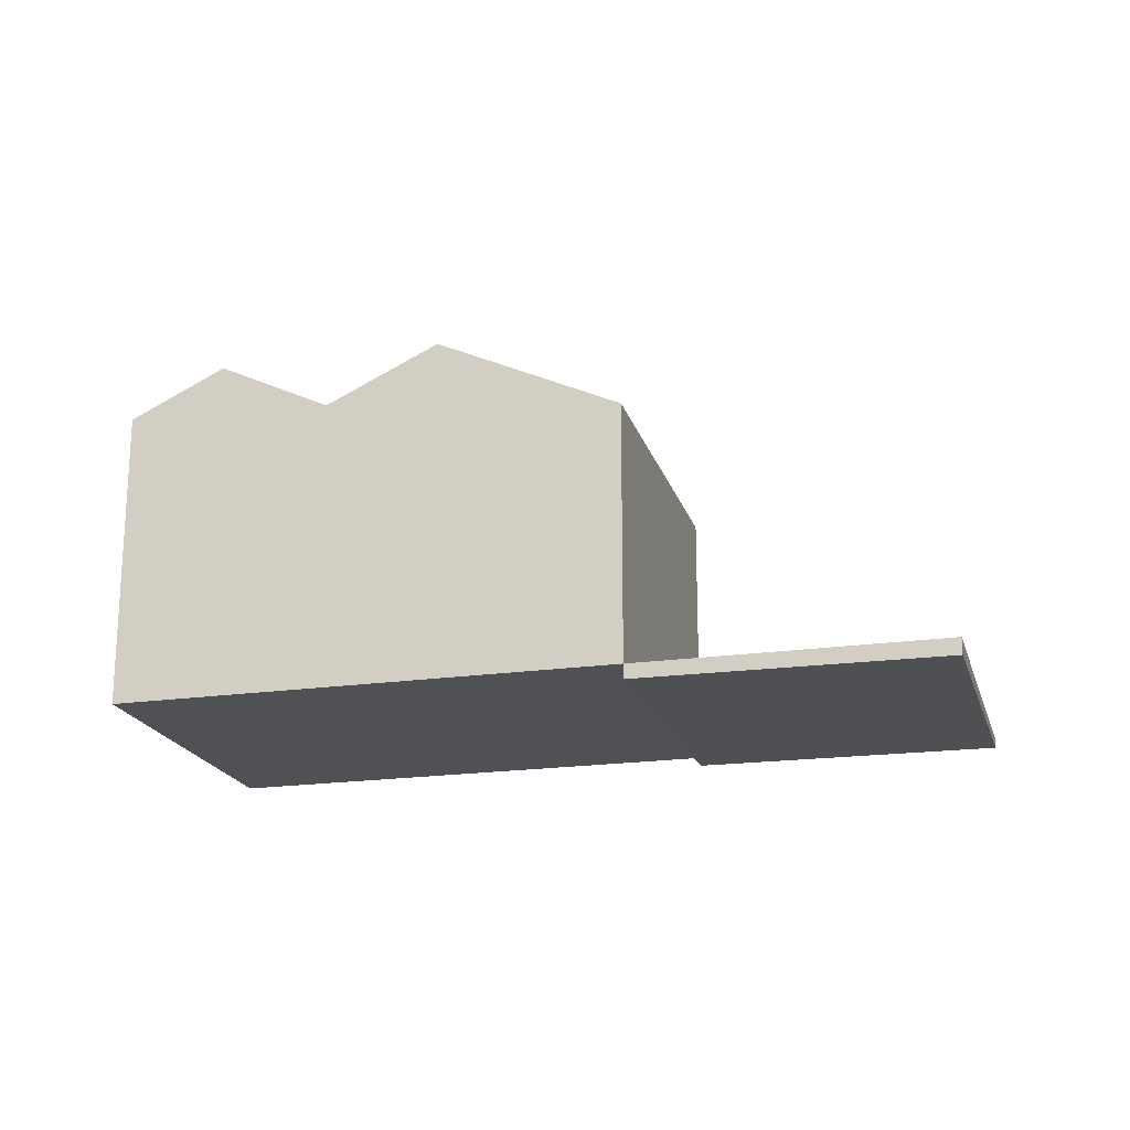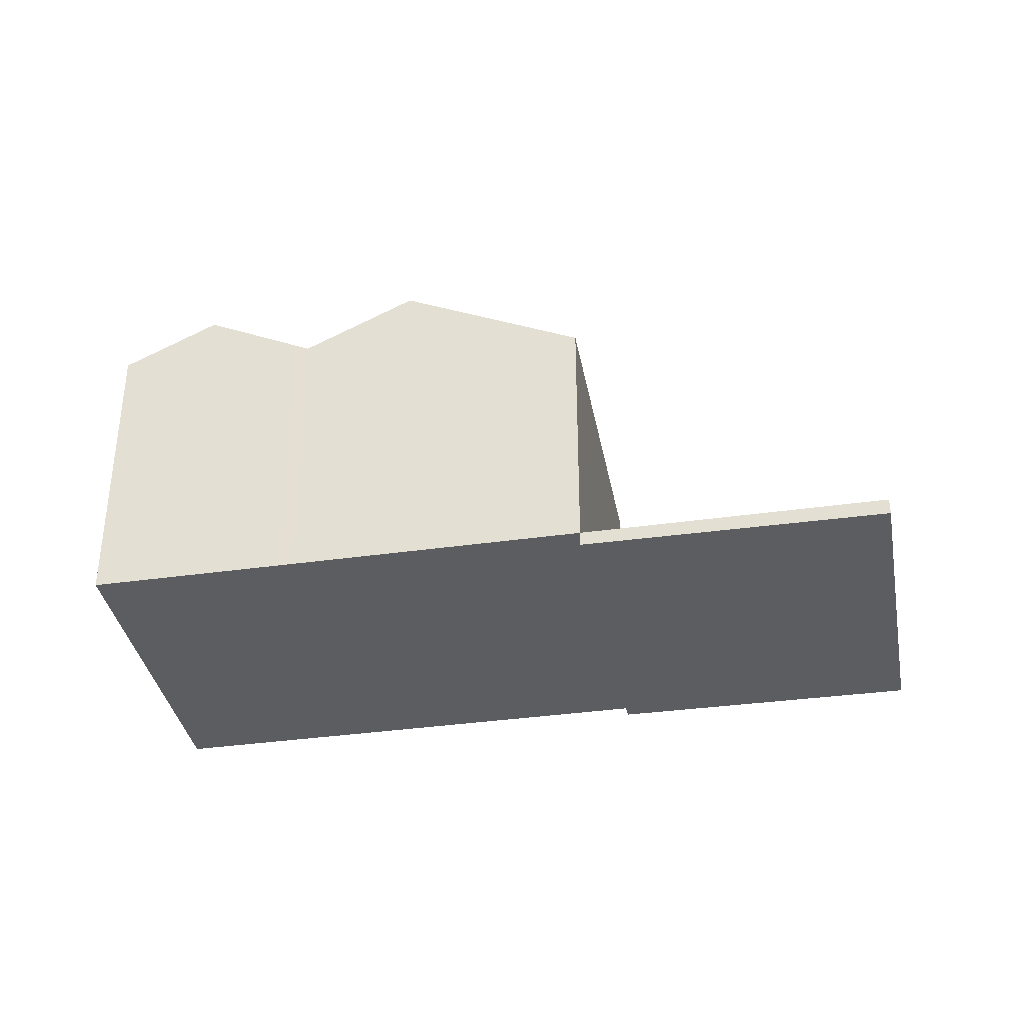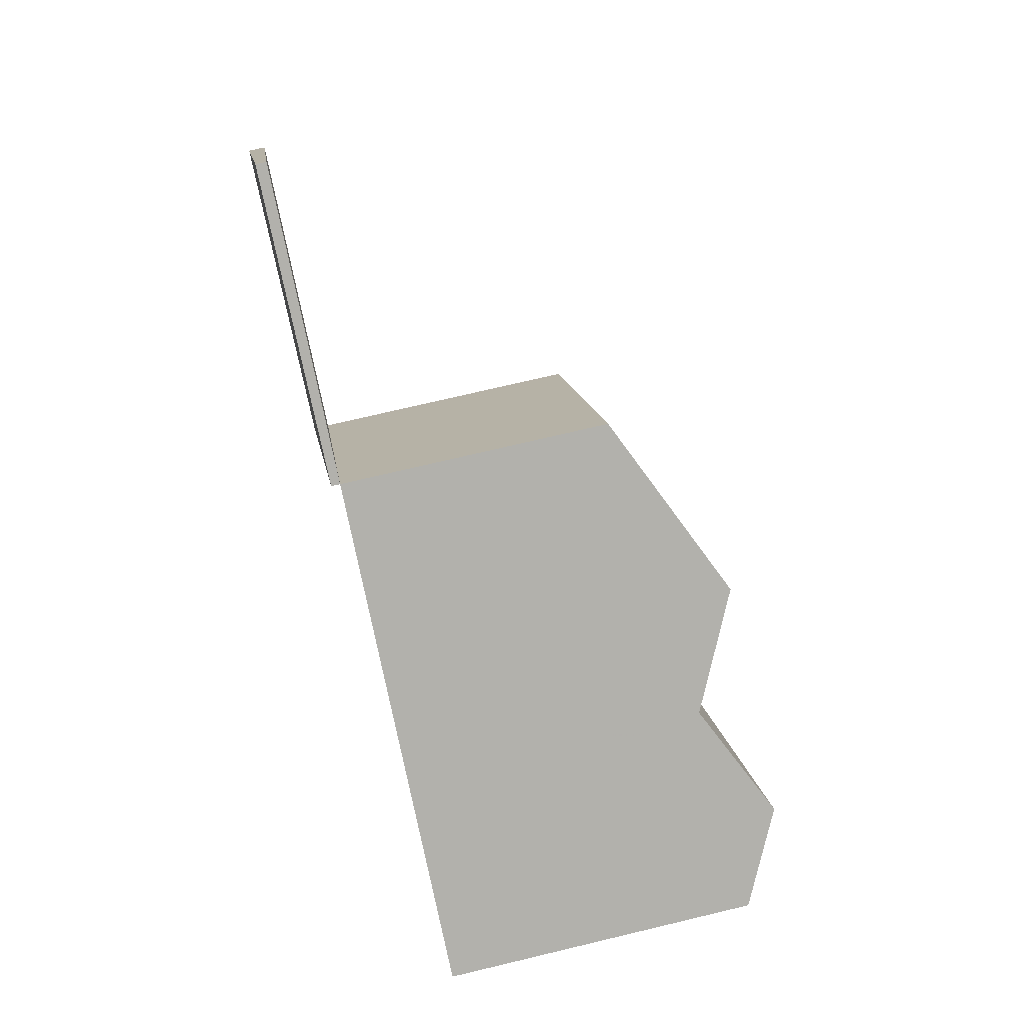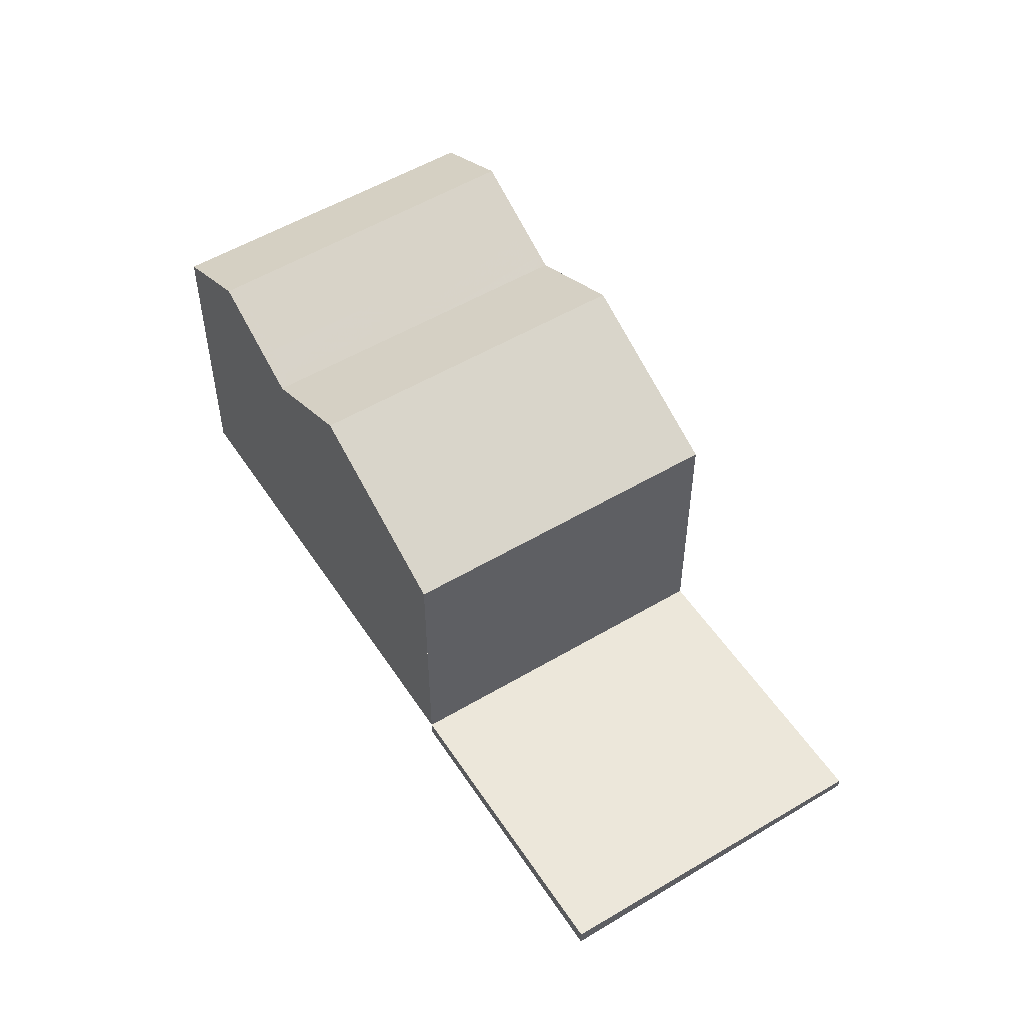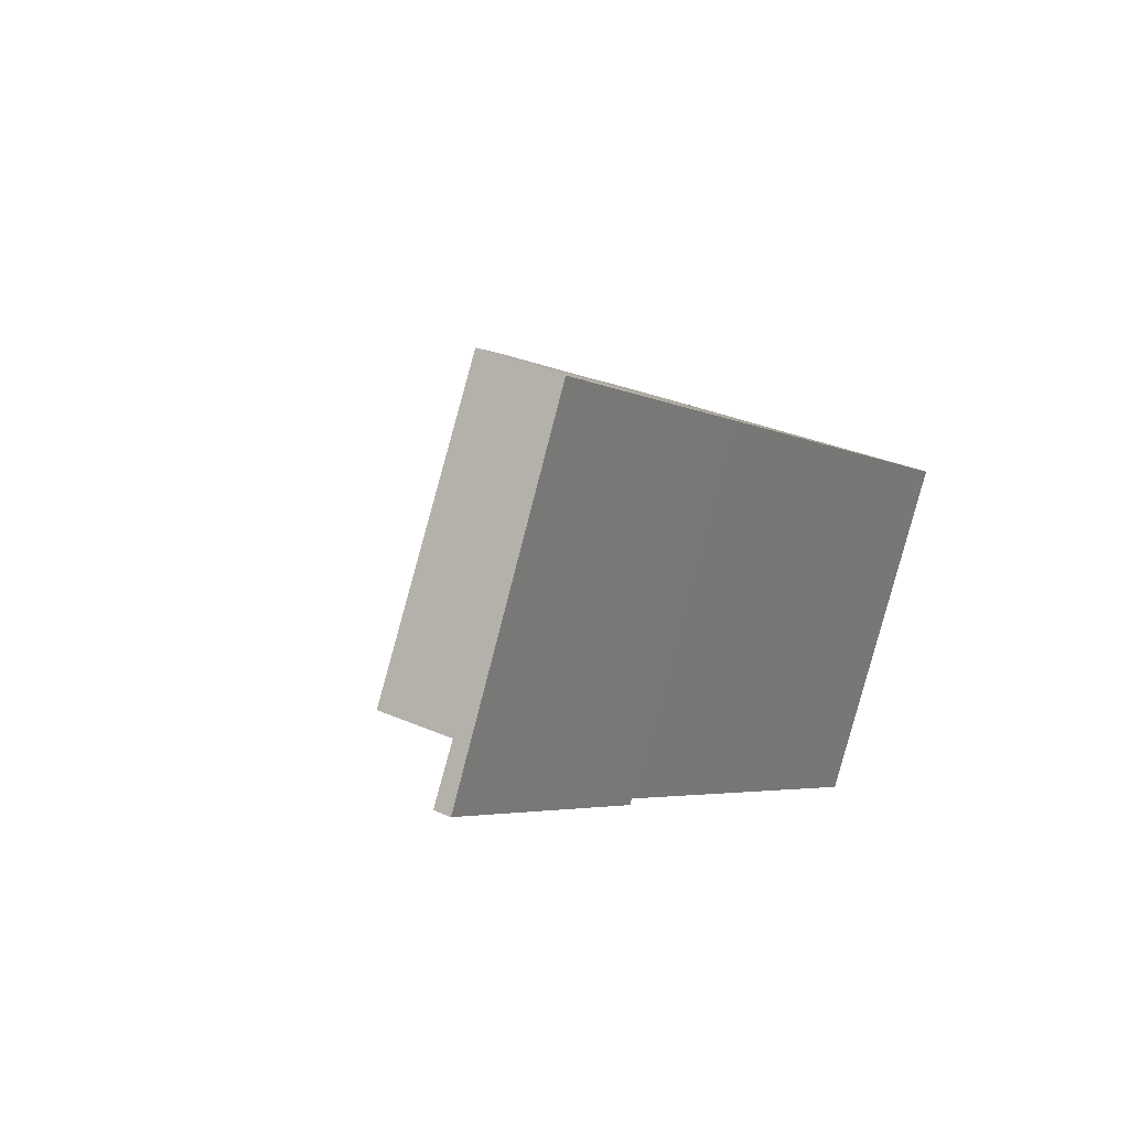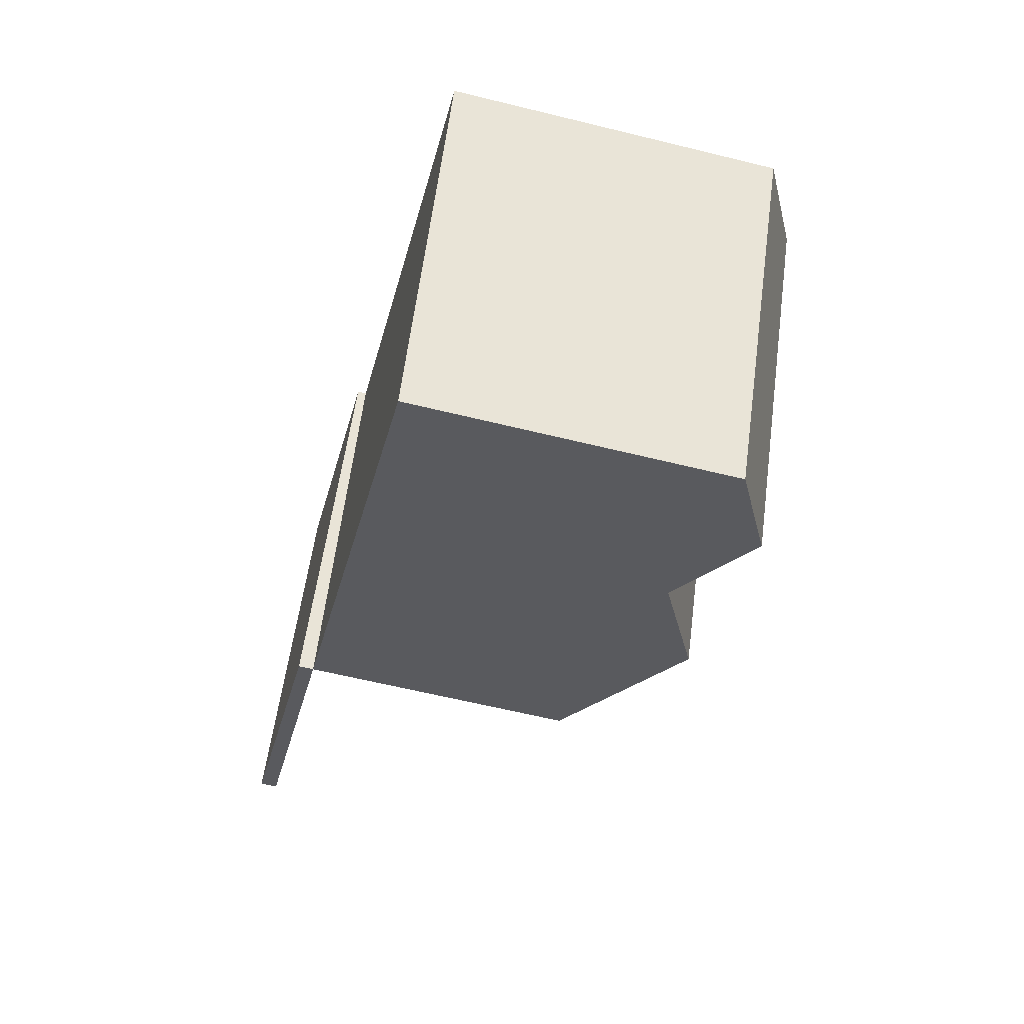
<metadata>
{"format":"obj","ext":"obj","renderer":"f3d","projection":"perspective","resolution":1024,"background":"white","views":[{"elev":-19.8,"azim":44.5,"up":"+Z"},{"elev":-36.5,"azim":40.0,"up":"+Z"},{"elev":72.7,"azim":-103.4,"up":"+Y"},{"elev":52.9,"azim":87.0,"up":"+Z"},{"elev":30.2,"azim":122.9,"up":"+Y"},{"elev":-60.7,"azim":-104.2,"up":"+Y"}]}
</metadata>
<code>
v -2368 -32.53 -0.1445
v -2366 -36.72 -0.2311
v -2376 -42.31 4.174
v -2378 -38.12 4.223
v -2369 -38.14 -0.2138
v -2371 -33.95 -0.1271
v -2371 -34.15 -0.1312
v -2368 -32.73 -0.1485
v -2372 -34.83 -0.1229
v -2372 -34.63 -0.1188
v -2370 -38.82 -0.2054
v -2372 -34.63 -0.1188
v -2370 -38.82 -0.2054
v -2374 -35.91 4.808
v -2372 -40.09 4.8
v -2372 -40.09 4.8
v -2374 -35.91 4.808
v -2370 -38.82 3.613
v -2372 -34.63 3.618
v -2376 -36.7 4.066
v -2373 -40.88 4.061
v -2370 -38.82 2.066
v -2372 -34.63 2.064
v -2373 -40.88 4.061
v -2376 -36.7 4.066
v -2375 -41.65 4.811
v -2377 -37.49 4.835
v -2377 -37.49 4.835
v -2375 -41.65 4.811
v -2374 -36.1 4.808
v -2377 -37.68 4.833
v -2372 -34.83 2.064
v -2372 -34.83 -0.1229
v -2374 -36.1 4.808
v -2376 -36.89 4.066
v -2377 -37.68 4.833
v -2372 -34.83 3.617
v -2376 -36.89 4.066
v -2378 -38.32 4.221
v -2372 -34.83 3.617
v -2370 -38.82 3.613
v -2372 -34.63 3.618
v -2366 -36.87 -0.2293
v -2369 -32.88 -0.1467
v -2369 -32.68 -0.1426
v -2372 -39.95 4.8
v -2375 -41.51 4.812
v -2370 -38.68 3.613
v -2372 -39.95 4.8
v -2373 -40.73 4.061
v -2375 -41.51 4.812
v -2373 -40.73 4.061
v -2376 -42.17 4.175
v -2366 -36.73 -0.2263
v -2366 -36.58 -0.2282
v -2370 -38.68 2.066
v -2370 -38.68 -0.2025
v -2370 -38.68 -0.2025
v -2369 -37.99 -0.2108
v -2370 -38.68 3.613
v -2373 -37.91 4.804
v -2376 -39.48 4.823
v -2371 -36.63 3.615
v -2373 -37.91 4.804
v -2375 -38.69 4.063
v -2376 -39.48 4.823
v -2375 -38.69 4.063
v -2377 -40.13 4.199
v -2368 -34.69 -0.184
v -2367 -34.53 -0.1859
v -2371 -36.63 2.065
v -2371 -36.63 -0.1602
v -2371 -36.63 -0.1602
v -2370 -35.95 -0.1686
v -2371 -36.63 3.615
v -2366 -36.8 -0.2279
v -2366 -36.65 -0.2297
v -2370 -38.75 2.066
v -2370 -38.75 -0.2041
v -2370 -38.75 -0.2041
v -2369 -38.07 -0.2124
v -2370 -38.75 3.613
v -2372 -40.02 4.8
v -2375 -41.58 4.811
v -2370 -38.75 3.613
v -2372 -40.02 4.8
v -2373 -40.81 4.061
v -2375 -41.58 4.811
v -2373 -40.81 4.061
v -2376 -42.25 4.174
v -2367 -35.37 -0.1983
v -2367 -35.22 -0.2001
v -2371 -37.32 2.065
v -2371 -37.32 -0.1744
v -2371 -37.32 -0.1744
v -2369 -36.64 -0.1828
v -2371 -37.32 3.615
v -2373 -38.59 4.803
v -2376 -40.16 4.819
v -2371 -37.32 3.615
v -2373 -38.59 4.803
v -2374 -39.38 4.063
v -2376 -40.16 4.819
v -2374 -39.38 4.063
v -2377 -40.81 4.191
v -2377 -40.81 4.194
v -2376 -42.17 4.178
v -2378 -38.32 4.223
v -2377 -40.13 4.202
v -2376 -42.24 4.177
v -2376 -42.31 4.176
v -2378 -38.12 4.226
v -2371 -36.82 3.615
v -2371 -36.82 2.065
v -2370 -36.14 -0.1724
v -2367 -34.87 -0.1879
v -2376 -39.66 4.822
v -2375 -38.88 4.063
v -2376 -39.66 4.822
v -2377 -40.31 4.2
v -2367 -34.72 -0.1898
v -2371 -36.82 -0.1641
v -2371 -36.82 -0.1641
v -2373 -38.09 4.804
v -2371 -36.82 3.615
v -2373 -38.09 4.804
v -2375 -38.88 4.063
v -2377 -40.32 4.197
v -2375 -39.65 4.321
v -2374 -41 4.321
v -2376 -37.15 4.319
v -2375 -38.96 4.32
v -2374 -41.08 4.321
v -2374 -41.14 4.322
v -2376 -36.96 4.319
v -2375 -39.15 4.32
v -2374 -39.46 4.141
v -2374 -40.81 4.141
v -2376 -36.97 4.139
v -2375 -38.77 4.14
v -2374 -40.89 4.141
v -2374 -40.96 4.141
v -2376 -36.77 4.139
v -2375 -38.96 4.14
v -2368 -32.73 -0.1485
v -2368 -32.53 -0.1445
v -2368 -32.53 0
v -2368 -32.73 -2.776e-17
v -2366 -36.87 -0.2293
v -2366 -36.72 -0.2311
v -2366 -36.72 2.776e-17
v -2366 -36.87 -2.776e-17
v -2376 -42.25 4.174
v -2376 -42.31 4.174
v -2376 -42.31 0
v -2376 -42.25 0
v -2378 -38.12 4.226
v -2378 -38.12 4.223
v -2378 -38.12 0
v -2378 -38.12 0
v -2370 -38.82 -0.2054
v -2369 -38.14 -0.2138
v -2369 -38.14 0
v -2370 -38.82 0
v -2369 -32.68 -0.1426
v -2371 -33.95 -0.1271
v -2371 -33.95 0
v -2369 -32.68 0
v -2367 -34.53 -0.1859
v -2368 -32.73 -0.1485
v -2368 -32.73 -2.776e-17
v -2367 -34.53 0
v -2371 -33.95 -0.1271
v -2372 -34.63 -0.1188
v -2372 -34.63 -1.388e-17
v -2371 -33.95 0
v -2372 -34.63 3.618
v -2374 -35.91 4.808
v -2374 -35.91 0
v -2372 -34.63 0
v -2373 -40.88 4.061
v -2372 -40.09 4.8
v -2372 -40.09 0
v -2373 -40.88 0
v -2374 -40.96 4.141
v -2373 -40.88 4.061
v -2373 -40.88 0
v -2374 -40.96 0
v -2374 -35.91 4.808
v -2376 -36.7 4.066
v -2376 -36.7 0
v -2374 -35.91 0
v -2376 -42.31 4.176
v -2375 -41.65 4.811
v -2375 -41.65 0
v -2376 -42.31 8.882e-16
v -2376 -36.96 4.319
v -2377 -37.49 4.835
v -2377 -37.49 0
v -2376 -36.96 0
v -2378 -38.12 4.223
v -2378 -38.32 4.221
v -2378 -38.32 0
v -2378 -38.12 0
v -2372 -40.09 4.8
v -2370 -38.82 3.613
v -2370 -38.82 4.441e-16
v -2372 -40.09 0
v -2369 -38.14 -0.2138
v -2366 -36.87 -0.2293
v -2366 -36.87 -2.776e-17
v -2369 -38.14 0
v -2368 -32.53 -0.1445
v -2369 -32.68 -0.1426
v -2369 -32.68 0
v -2368 -32.53 0
v -2377 -40.81 4.191
v -2376 -42.17 4.175
v -2376 -42.17 0
v -2377 -40.81 0
v -2366 -36.65 -0.2297
v -2366 -36.58 -0.2282
v -2366 -36.58 -2.776e-17
v -2366 -36.65 -2.776e-17
v -2378 -38.32 4.221
v -2377 -40.13 4.199
v -2377 -40.13 0
v -2378 -38.32 0
v -2367 -34.72 -0.1898
v -2367 -34.53 -0.1859
v -2367 -34.53 0
v -2367 -34.72 0
v -2366 -36.72 -0.2311
v -2366 -36.65 -0.2297
v -2366 -36.65 -2.776e-17
v -2366 -36.72 2.776e-17
v -2376 -42.17 4.175
v -2376 -42.25 4.174
v -2376 -42.25 0
v -2376 -42.17 0
v -2366 -36.58 -0.2282
v -2367 -35.22 -0.2001
v -2367 -35.22 0
v -2366 -36.58 -2.776e-17
v -2377 -40.32 4.197
v -2377 -40.81 4.191
v -2377 -40.81 0
v -2377 -40.32 0
v -2376 -42.31 4.174
v -2376 -42.31 4.176
v -2376 -42.31 8.882e-16
v -2376 -42.31 0
v -2377 -37.49 4.835
v -2378 -38.12 4.226
v -2378 -38.12 0
v -2377 -37.49 0
v -2367 -35.22 -0.2001
v -2367 -34.72 -0.1898
v -2367 -34.72 0
v -2367 -35.22 0
v -2377 -40.13 4.199
v -2377 -40.32 4.197
v -2377 -40.32 0
v -2377 -40.13 0
v -2375 -41.65 4.811
v -2374 -41.14 4.322
v -2374 -41.14 0
v -2375 -41.65 0
v -2376 -36.77 4.139
v -2376 -36.96 4.319
v -2376 -36.96 0
v -2376 -36.77 0
v -2374 -41.14 4.322
v -2374 -40.96 4.141
v -2374 -40.96 0
v -2374 -41.14 0
v -2376 -36.7 4.066
v -2376 -36.77 4.139
v -2376 -36.77 0
v -2376 -36.7 0
v -2376 -42.31 0
v -2378 -38.12 0
v -2368 -32.53 0
v -2366 -36.72 0
f 77 2 43 76
f 79 13 22 78
f 81 5 11 80
f 10 6 7 9
f 45 1 8 44
f 40 34 14 42
f 35 25 17 30
f 78 22 18 82
f 108 39 4 112
f 131 31 28 135
f 32 23 12 33
f 64 34 40 63
f 65 35 30 61
f 37 19 23 32
f 109 68 39 108
f 132 62 31 131
f 76 43 5 81
f 44 7 6 45
f 86 49 48 85
f 87 50 46 83
f 110 90 53 107
f 133 84 47 130
f 92 55 54 91
f 94 57 56 93
f 96 59 58 95
f 93 56 60 97
f 91 54 59 96
f 126 64 63 125
f 118 65 61 124
f 128 68 109 120
f 136 117 62 132
f 69 44 8 70
f 71 32 33 72
f 73 9 7 74
f 75 37 32 71
f 74 7 44 69
f 76 54 55 77
f 78 56 57 79
f 80 58 59 81
f 82 60 56 78
f 81 59 54 76
f 85 41 15 86
f 83 16 24 87
f 111 3 90 110
f 134 29 84 133
f 121 92 91 116
f 122 94 93 114
f 115 96 95 123
f 114 93 97 113
f 116 91 96 115
f 100 48 49 101
f 98 46 50 102
f 107 53 105 106
f 130 47 99 129
f 106 103 51 107
f 108 36 66 109
f 110 88 26 111
f 112 27 36 108
f 107 51 88 110
f 120 109 66 119
f 113 75 71 114
f 115 74 69 116
f 119 103 106 120
f 116 69 70 121
f 114 71 72 122
f 123 73 74 115
f 125 100 101 126
f 124 98 102 118
f 120 106 105 128
f 129 99 117 136
f 138 130 129 137
f 140 132 131 139
f 142 134 133 141
f 139 131 135 143
f 137 129 136 144
f 141 133 130 138
f 144 136 132 140
f 137 104 52 138
f 139 38 67 140
f 141 89 21 142
f 143 20 38 139
f 144 127 104 137
f 138 52 89 141
f 140 67 127 144
f 146 147 148 145
f 150 151 152 149
f 154 155 156 153
f 158 159 160 157
f 162 163 164 161
f 166 167 168 165
f 170 171 172 169
f 174 175 176 173
f 178 179 180 177
f 182 183 184 181
f 186 187 188 185
f 190 191 192 189
f 194 195 196 193
f 198 199 200 197
f 202 203 204 201
f 206 207 208 205
f 210 211 212 209
f 214 215 216 213
f 218 219 220 217
f 222 223 224 221
f 226 227 228 225
f 230 231 232 229
f 234 235 236 233
f 238 239 240 237
f 242 243 244 241
f 246 247 248 245
f 250 251 252 249
f 254 255 256 253
f 258 259 260 257
f 262 263 264 261
f 266 267 268 265
f 270 271 272 269
f 274 275 276 273
f 278 279 280 277
f 282 283 284 281

</code>
